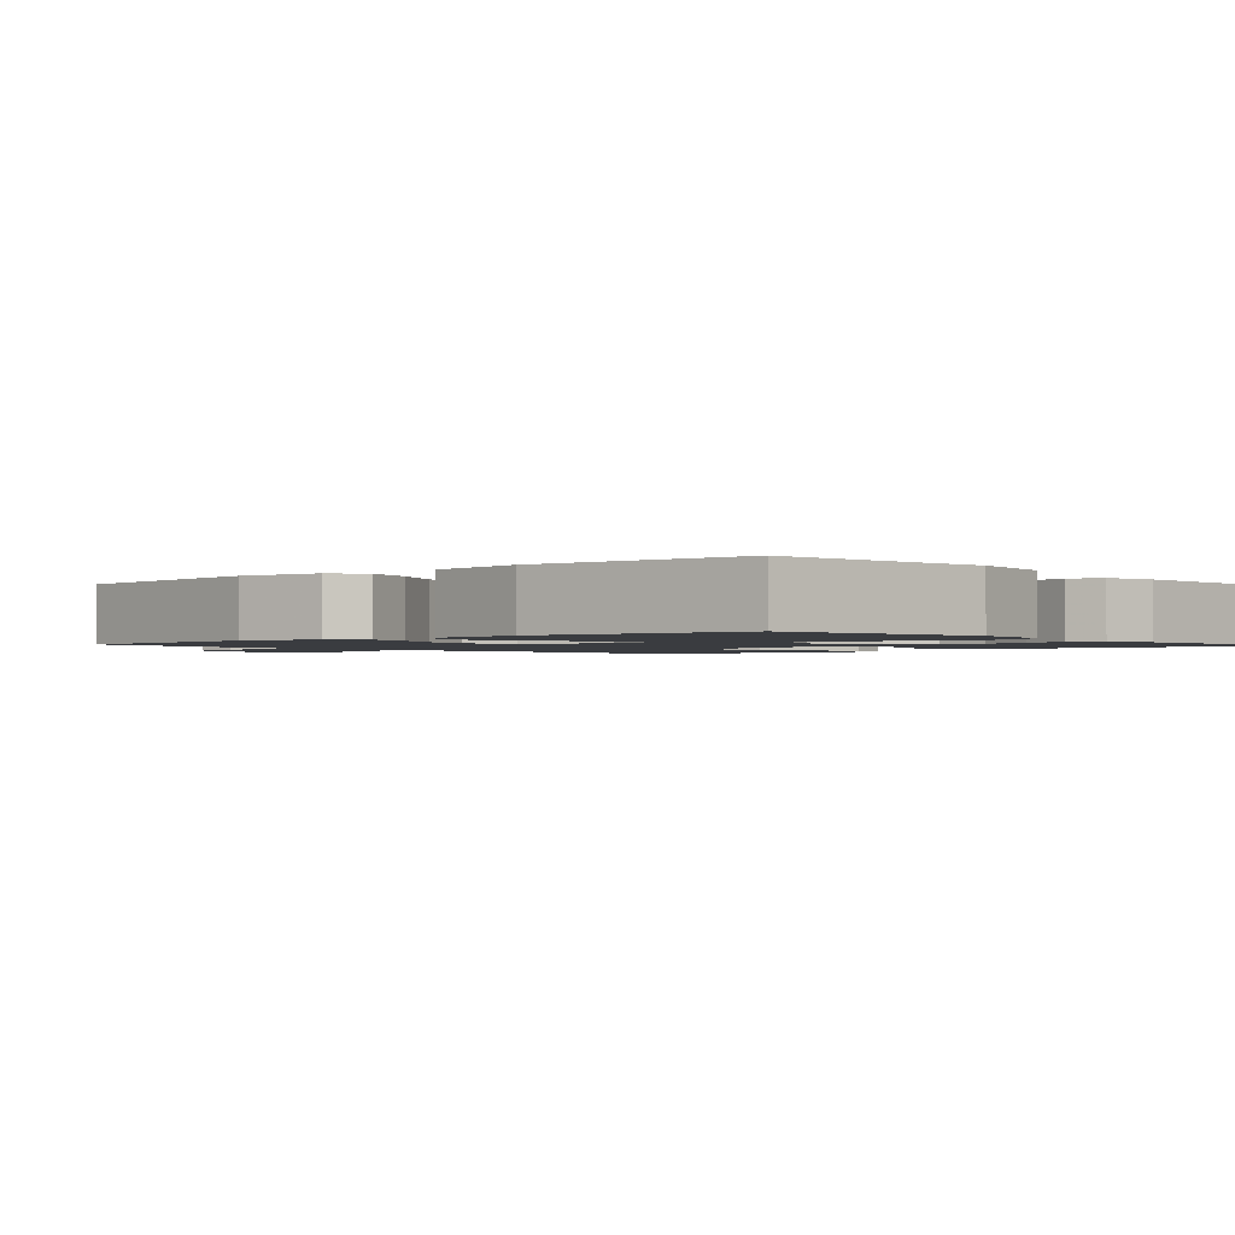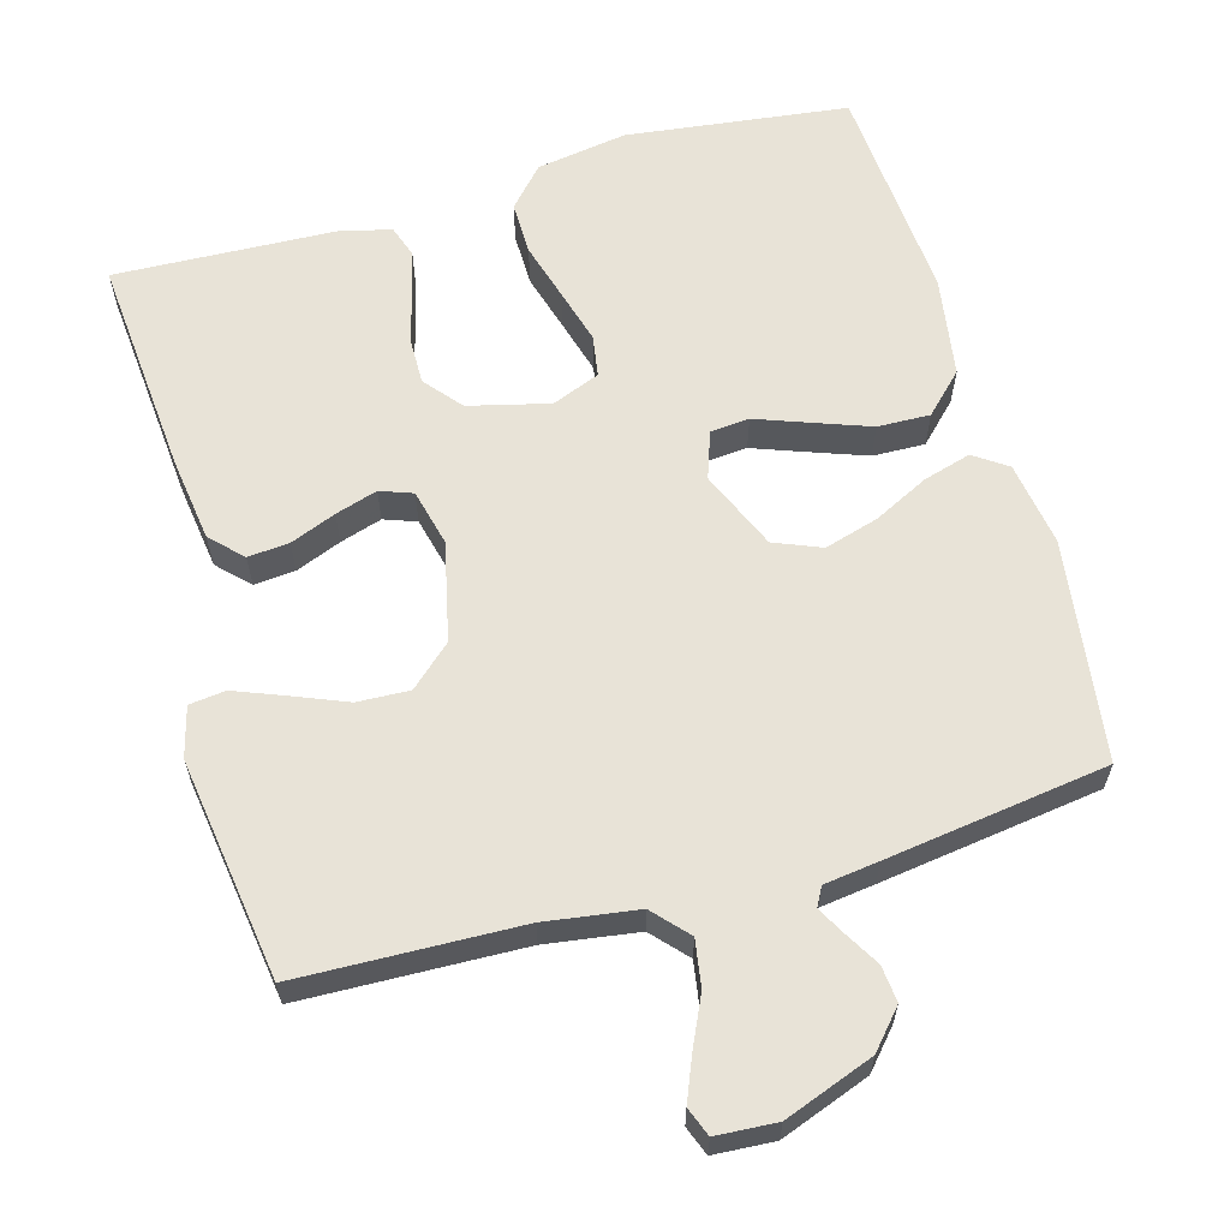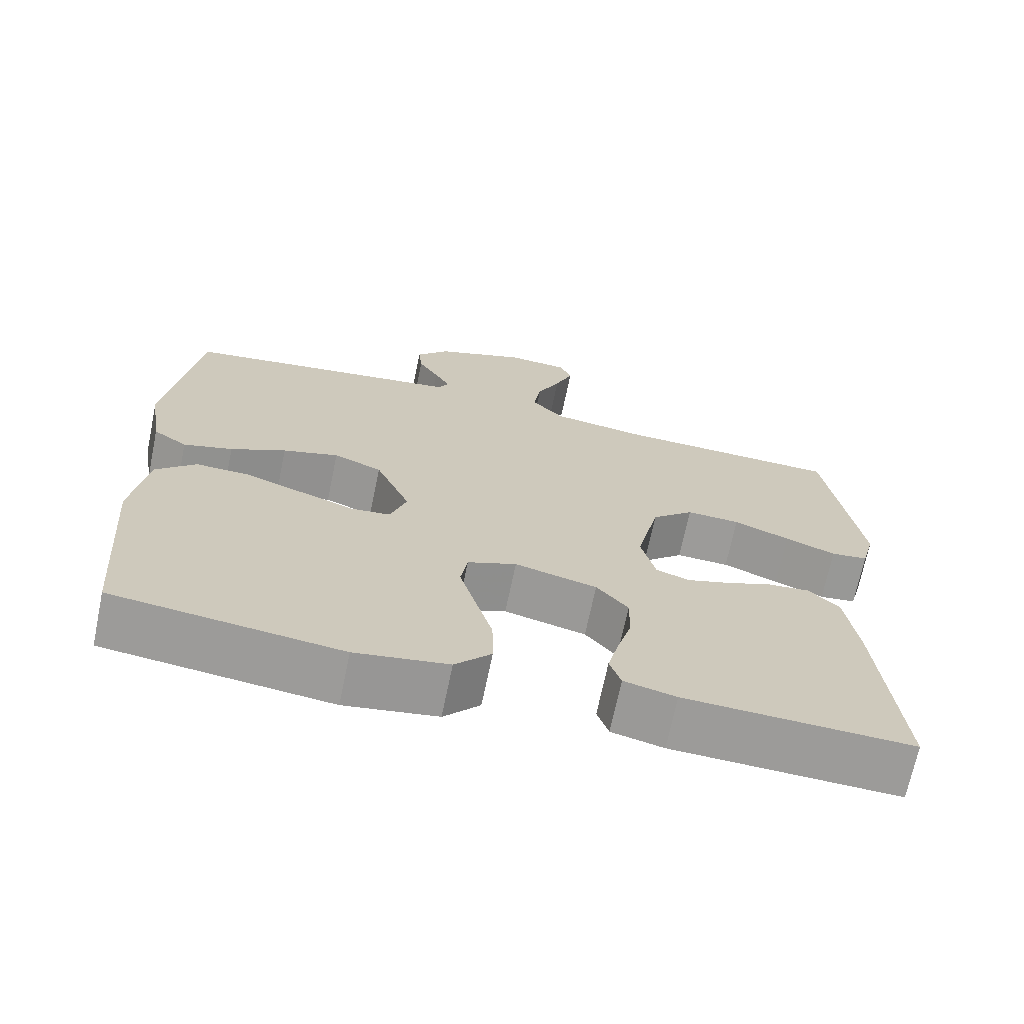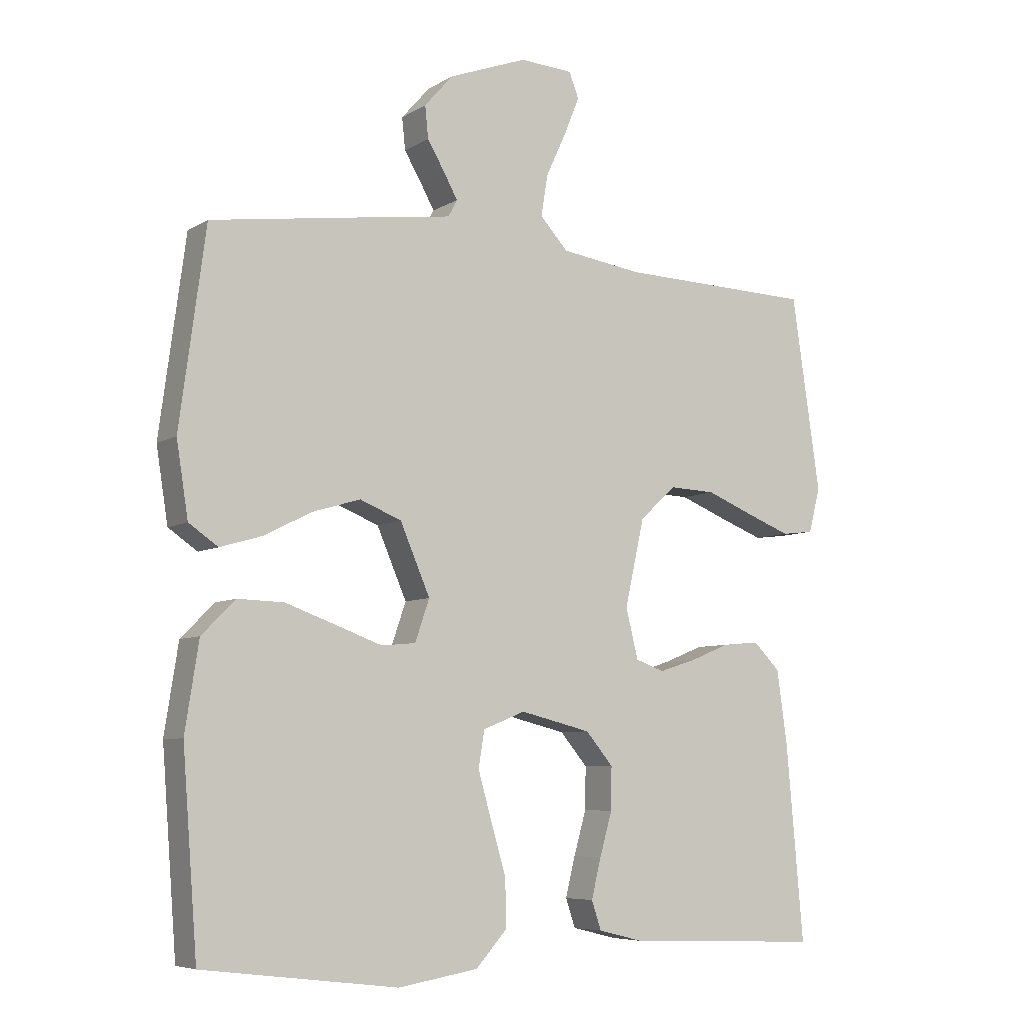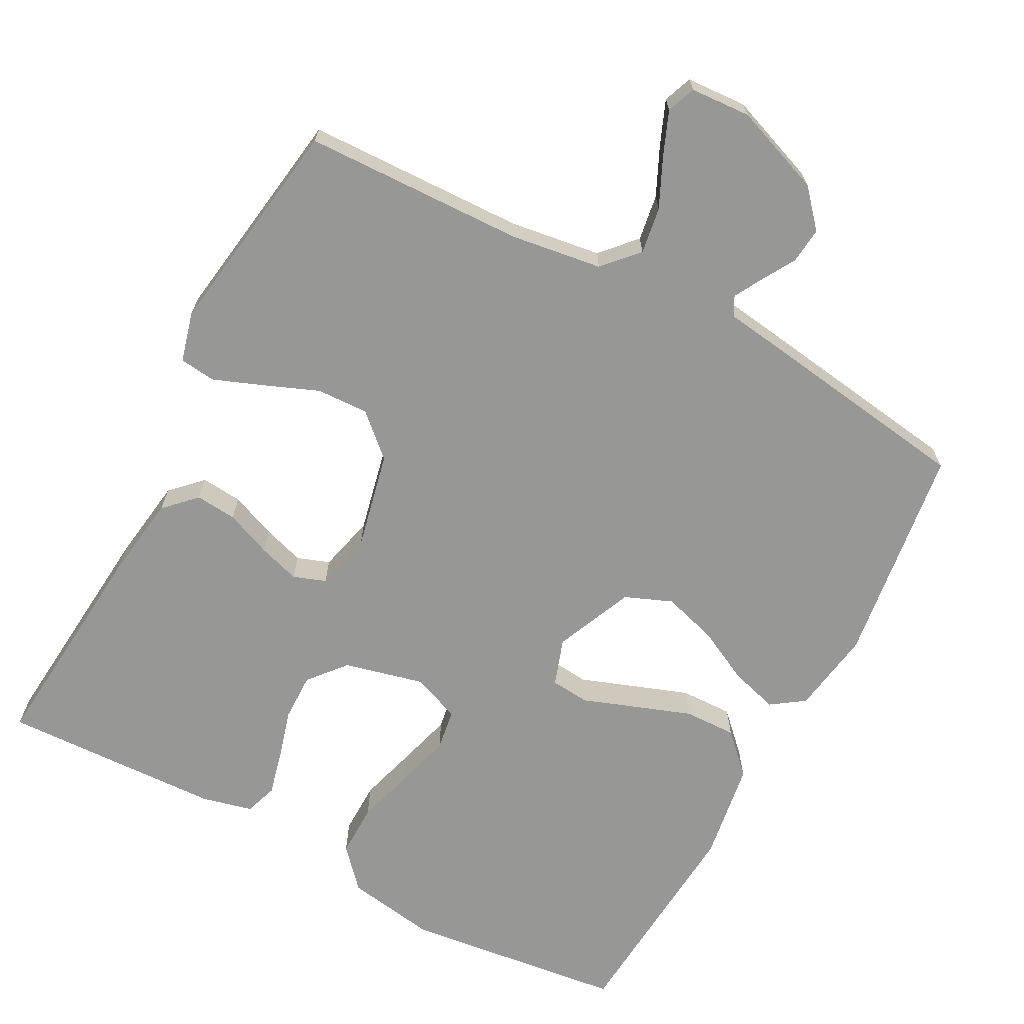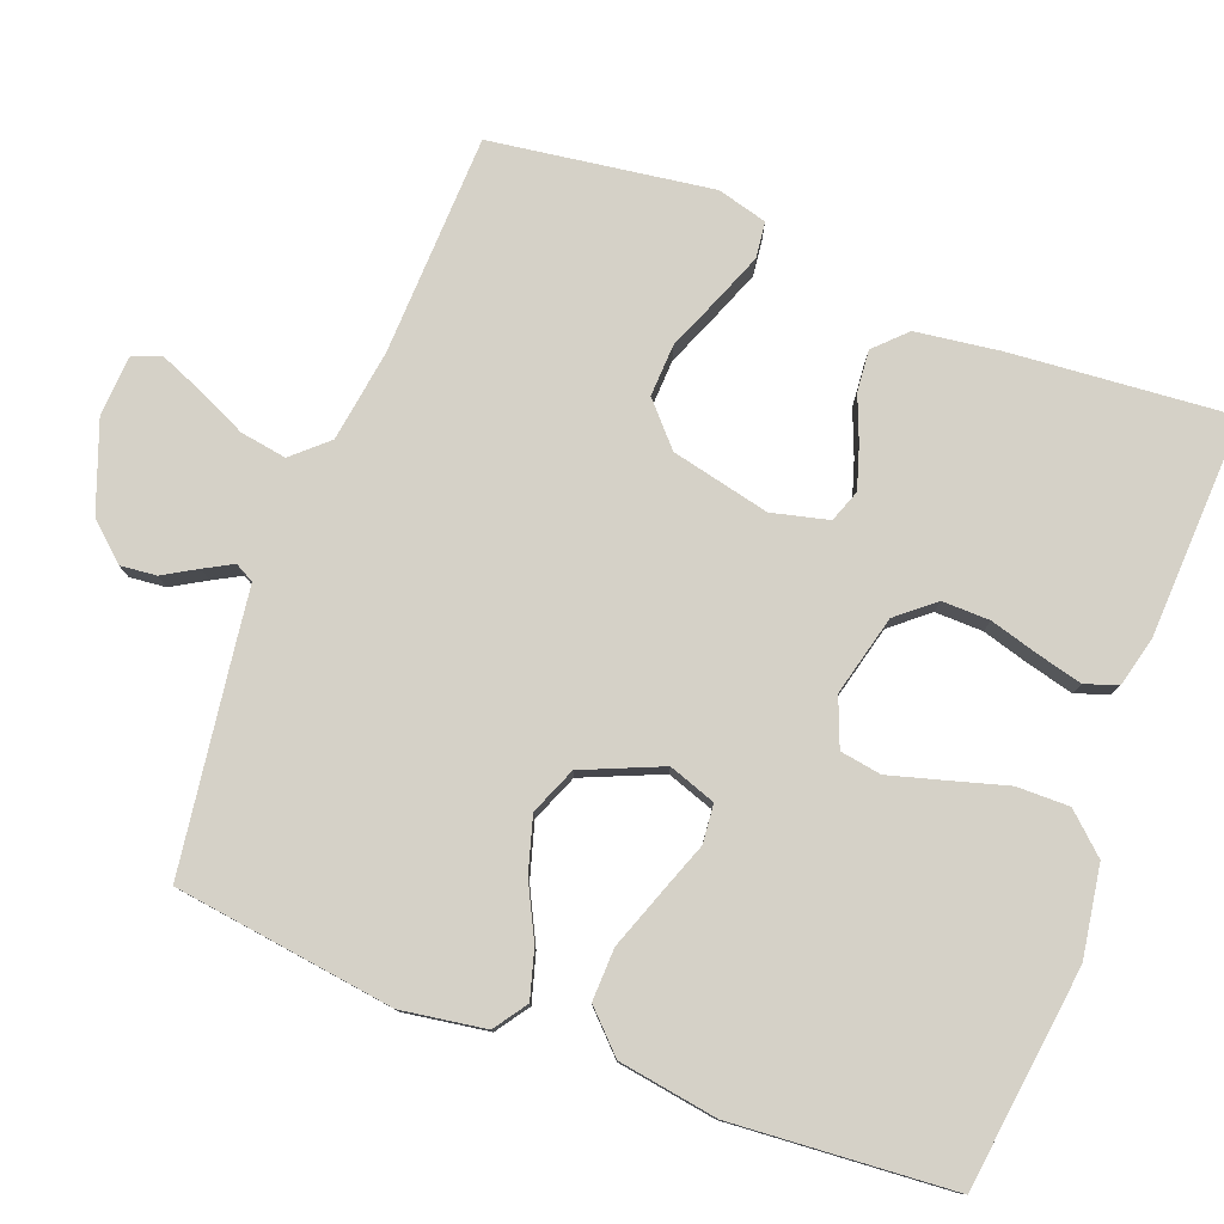
<metadata>
{"format":"obj","ext":"obj","renderer":"f3d","projection":"perspective","resolution":1024,"background":"white","views":[{"elev":-1.6,"azim":131.8,"up":"+Y"},{"elev":62.0,"azim":-15.7,"up":"+Y"},{"elev":-69.5,"azim":168.3,"up":"+Z"},{"elev":-6.7,"azim":149.0,"up":"+Z"},{"elev":-68.1,"azim":-28.1,"up":"+Y"},{"elev":78.9,"azim":111.0,"up":"+Y"}]}
</metadata>
<code>
v -0.5 0.07 0.5
v -0.2 0.07 0.509
v -0.075 0.07 0.527
v -0.032 0.07 0.574
v -0.042 0.07 0.637
v -0.073 0.07 0.704
v -0.097 0.07 0.763
v -0.082 0.07 0.802
v 0 0.07 0.807
v 0.121 0.07 0.762
v 0.165 0.07 0.712
v 0.16 0.07 0.663
v 0.133 0.07 0.617
v 0.112 0.07 0.579
v 0.126 0.07 0.553
v 0.2 0.07 0.543
v 0.5 0.07 0.5
v 0.54 0.07 0.2
v 0.522 0.07 0.086
v 0.477 0.07 0.055
v 0.412 0.07 0.074
v 0.339 0.07 0.111
v 0.265 0.07 0.133
v 0.201 0.07 0.107
v 0.155 0.07 0
v 0.177 0.07 -0.064
v 0.23 0.07 -0.069
v 0.301 0.07 -0.043
v 0.379 0.07 -0.015
v 0.45 0.07 -0.013
v 0.502 0.07 -0.065
v 0.523 0.07 -0.2
v 0.5 0.07 -0.5
v 0.2 0.07 -0.537
v 0.077 0.07 -0.517
v 0.029 0.07 -0.464
v 0.03 0.07 -0.392
v 0.053 0.07 -0.313
v 0.074 0.07 -0.239
v 0.065 0.07 -0.183
v 0 0.07 -0.157
v -0.109 0.07 -0.184
v -0.151 0.07 -0.234
v -0.15 0.07 -0.299
v -0.131 0.07 -0.366
v -0.116 0.07 -0.427
v -0.131 0.07 -0.471
v -0.2 0.07 -0.488
v -0.5 0.07 -0.5
v -0.474 0.07 -0.2
v -0.458 0.07 -0.086
v -0.417 0.07 -0.045
v -0.361 0.07 -0.05
v -0.299 0.07 -0.075
v -0.242 0.07 -0.093
v -0.198 0.07 -0.077
v -0.179 0.07 0
v -0.209 0.07 0.134
v -0.265 0.07 0.185
v -0.336 0.07 0.182
v -0.41 0.07 0.152
v -0.477 0.07 0.126
v -0.526 0.07 0.132
v -0.544 0.07 0.2
v -0.5 0 0.5
v -0.2 0 0.509
v -0.075 0 0.527
v -0.032 0 0.574
v -0.042 0 0.637
v -0.073 0 0.704
v -0.097 0 0.763
v -0.082 0 0.802
v 0 0 0.807
v 0.121 0 0.762
v 0.165 0 0.712
v 0.16 0 0.663
v 0.133 0 0.617
v 0.112 0 0.579
v 0.126 0 0.553
v 0.2 0 0.543
v 0.5 0 0.5
v 0.54 0 0.2
v 0.522 0 0.086
v 0.477 0 0.055
v 0.412 0 0.074
v 0.339 0 0.111
v 0.265 0 0.133
v 0.201 0 0.107
v 0.155 0 0
v 0.177 0 -0.064
v 0.23 0 -0.069
v 0.301 0 -0.043
v 0.379 0 -0.015
v 0.45 0 -0.013
v 0.502 0 -0.065
v 0.523 0 -0.2
v 0.5 0 -0.5
v 0.2 0 -0.537
v 0.077 0 -0.517
v 0.029 0 -0.464
v 0.03 0 -0.392
v 0.053 0 -0.313
v 0.074 0 -0.239
v 0.065 0 -0.183
v 0 0 -0.157
v -0.109 0 -0.184
v -0.151 0 -0.234
v -0.15 0 -0.299
v -0.131 0 -0.366
v -0.116 0 -0.427
v -0.131 0 -0.471
v -0.2 0 -0.488
v -0.5 0 -0.5
v -0.474 0 -0.2
v -0.458 0 -0.086
v -0.417 0 -0.045
v -0.361 0 -0.05
v -0.299 0 -0.075
v -0.242 0 -0.093
v -0.198 0 -0.077
v -0.179 0 0
v -0.209 0 0.134
v -0.265 0 0.185
v -0.336 0 0.182
v -0.41 0 0.152
v -0.477 0 0.126
v -0.526 0 0.132
v -0.544 0 0.2
f 64 1 2
f 63 64 2
f 62 63 2
f 61 62 2
f 60 61 2
f 59 60 2 3
f 58 59 3 4
f 57 58 4
f 56 57 4
f 52 53 54
f 51 52 54
f 50 51 54
f 49 50 54
f 48 49 54
f 47 48 54
f 46 47 54
f 45 46 54
f 44 45 54
f 43 44 54 55
f 42 43 55 56
f 36 37 38
f 35 36 38
f 34 35 38
f 33 34 38
f 32 33 38
f 31 32 38
f 30 31 38
f 29 30 38
f 28 29 38
f 27 28 38
f 26 27 38 39
f 25 26 39 40
f 20 21 22
f 19 20 22
f 18 19 22
f 17 18 22
f 16 17 22
f 15 16 22
f 14 15 22 23
f 11 12 13
f 10 11 13
f 9 10 13
f 8 9 13
f 7 8 13
f 6 7 13
f 5 6 13
f 4 5 13 14
f 56 4 14
f 42 56 14
f 41 42 14
f 40 41 14
f 25 40 14
f 24 25 14
f 14 23 24
f 66 65 128
f 66 128 127
f 66 127 126
f 66 126 125
f 66 125 124
f 67 66 124 123
f 68 67 123 122
f 68 122 121
f 68 121 120
f 118 117 116
f 118 116 115
f 118 115 114
f 118 114 113
f 118 113 112
f 118 112 111
f 118 111 110
f 118 110 109
f 118 109 108
f 119 118 108 107
f 120 119 107 106
f 102 101 100
f 102 100 99
f 102 99 98
f 102 98 97
f 102 97 96
f 102 96 95
f 102 95 94
f 102 94 93
f 102 93 92
f 102 92 91
f 103 102 91 90
f 104 103 90 89
f 86 85 84
f 86 84 83
f 86 83 82
f 86 82 81
f 86 81 80
f 86 80 79
f 87 86 79 78
f 77 76 75
f 77 75 74
f 77 74 73
f 77 73 72
f 77 72 71
f 77 71 70
f 77 70 69
f 78 77 69 68
f 78 68 120
f 78 120 106
f 78 106 105
f 78 105 104
f 78 104 89
f 78 89 88
f 88 87 78
f 1 65 66 2
f 2 66 67 3
f 3 67 68 4
f 4 68 69 5
f 5 69 70 6
f 6 70 71 7
f 7 71 72 8
f 8 72 73 9
f 9 73 74 10
f 10 74 75 11
f 11 75 76 12
f 12 76 77 13
f 13 77 78 14
f 14 78 79 15
f 15 79 80 16
f 16 80 81 17
f 17 81 82 18
f 18 82 83 19
f 19 83 84 20
f 20 84 85 21
f 21 85 86 22
f 22 86 87 23
f 23 87 88 24
f 24 88 89 25
f 25 89 90 26
f 26 90 91 27
f 27 91 92 28
f 28 92 93 29
f 29 93 94 30
f 30 94 95 31
f 31 95 96 32
f 32 96 97 33
f 33 97 98 34
f 34 98 99 35
f 35 99 100 36
f 36 100 101 37
f 37 101 102 38
f 38 102 103 39
f 39 103 104 40
f 40 104 105 41
f 41 105 106 42
f 42 106 107 43
f 43 107 108 44
f 44 108 109 45
f 45 109 110 46
f 46 110 111 47
f 47 111 112 48
f 48 112 113 49
f 49 113 114 50
f 50 114 115 51
f 51 115 116 52
f 52 116 117 53
f 53 117 118 54
f 54 118 119 55
f 55 119 120 56
f 56 120 121 57
f 57 121 122 58
f 58 122 123 59
f 59 123 124 60
f 60 124 125 61
f 61 125 126 62
f 62 126 127 63
f 63 127 128 64
f 64 128 65 1

</code>
